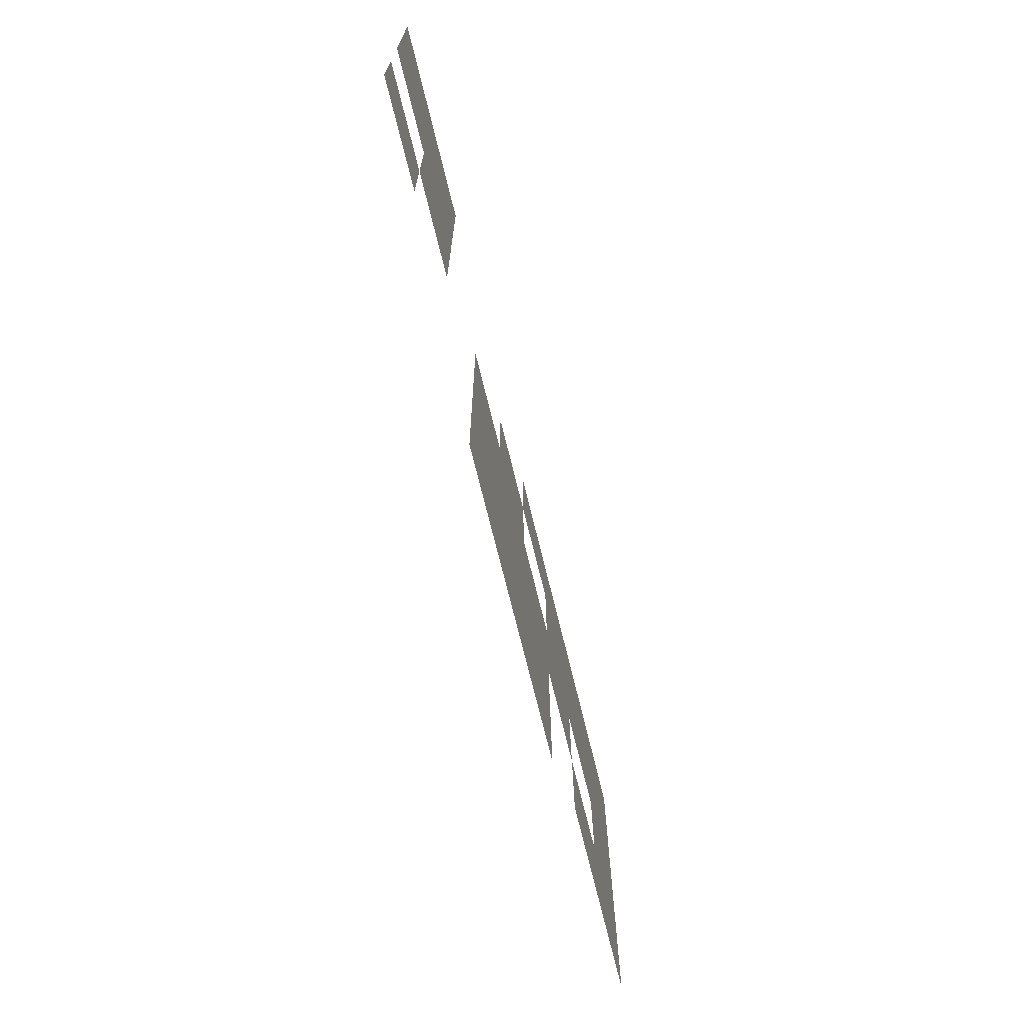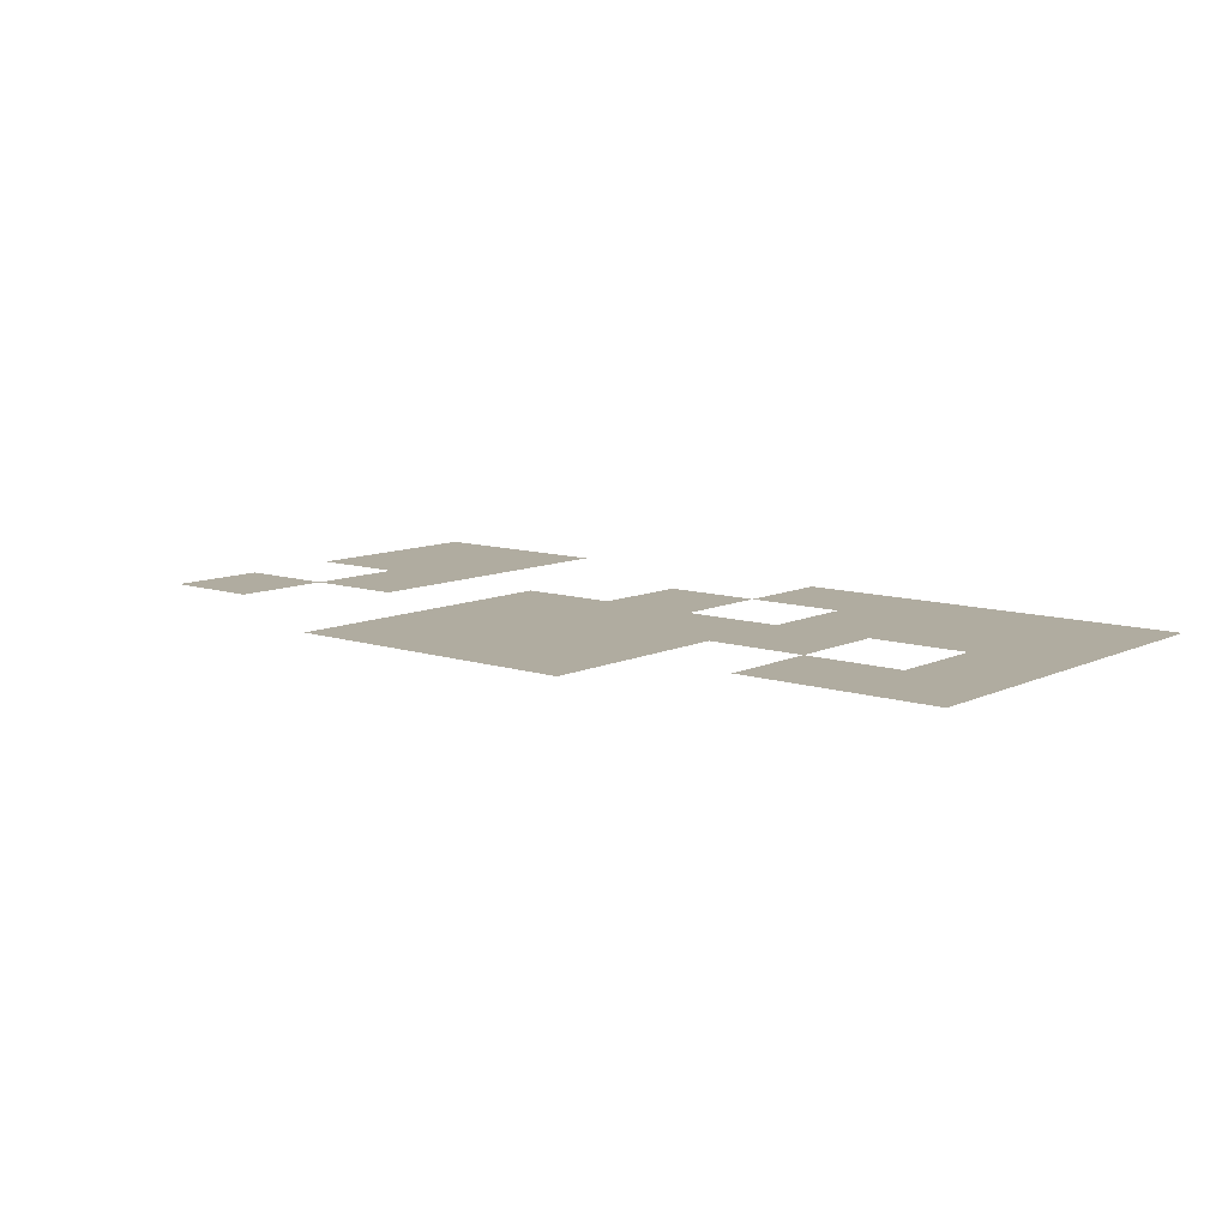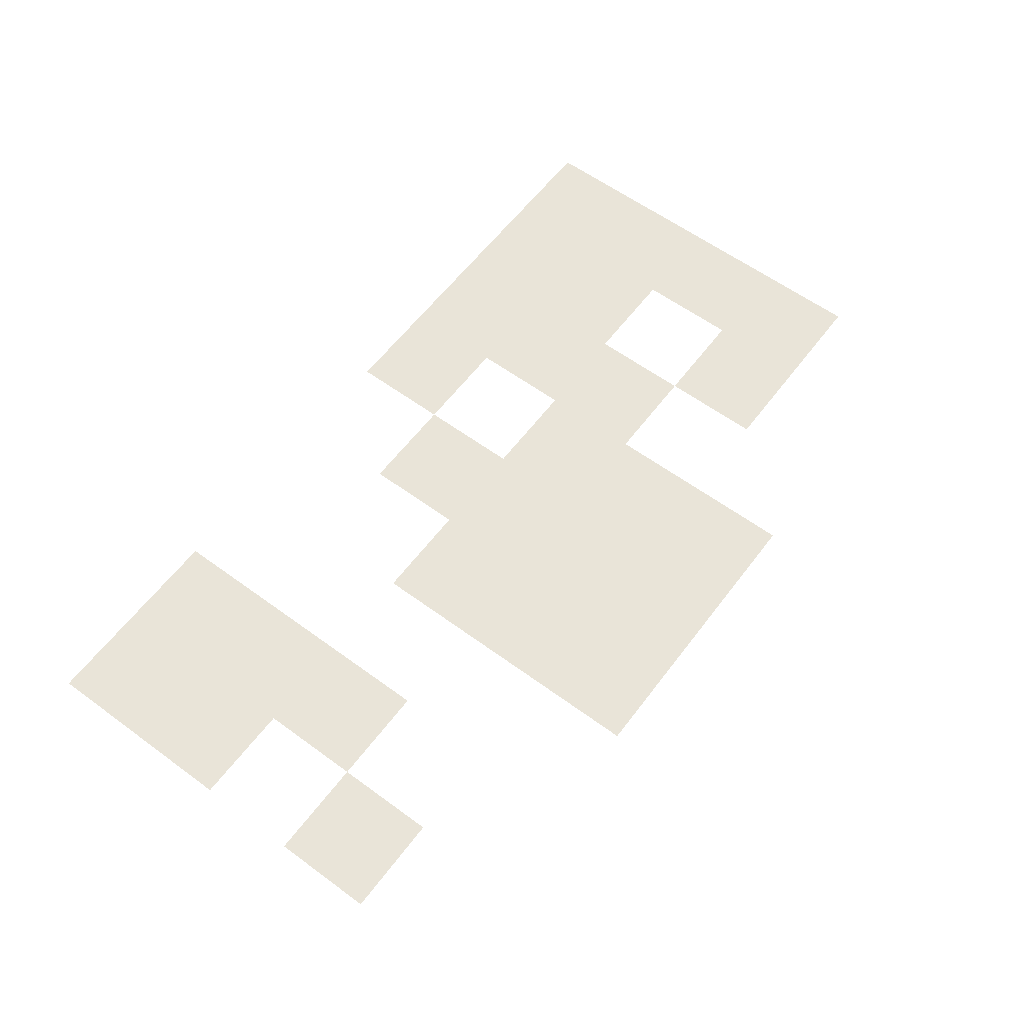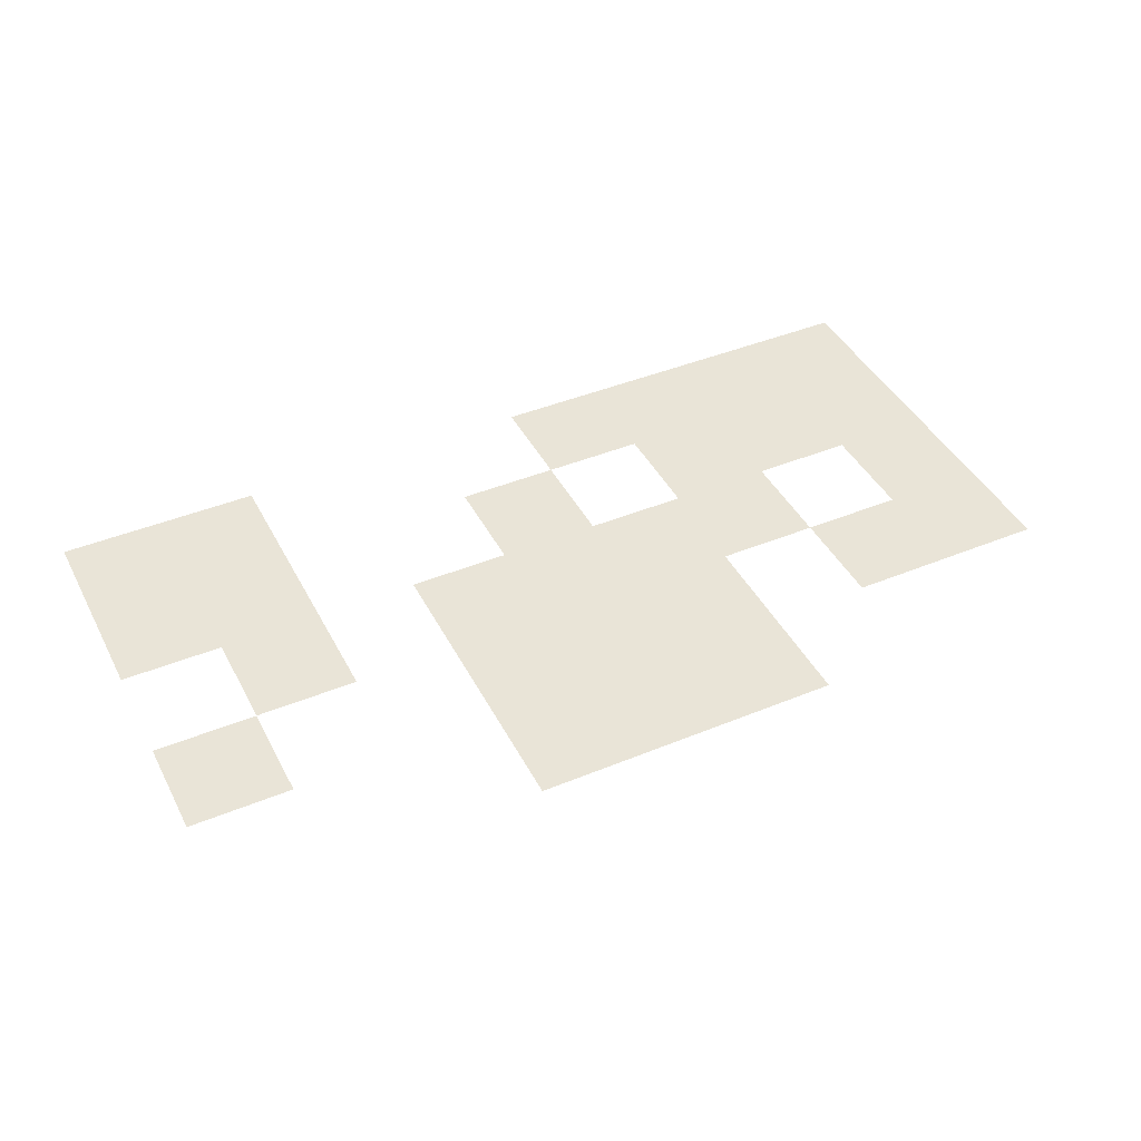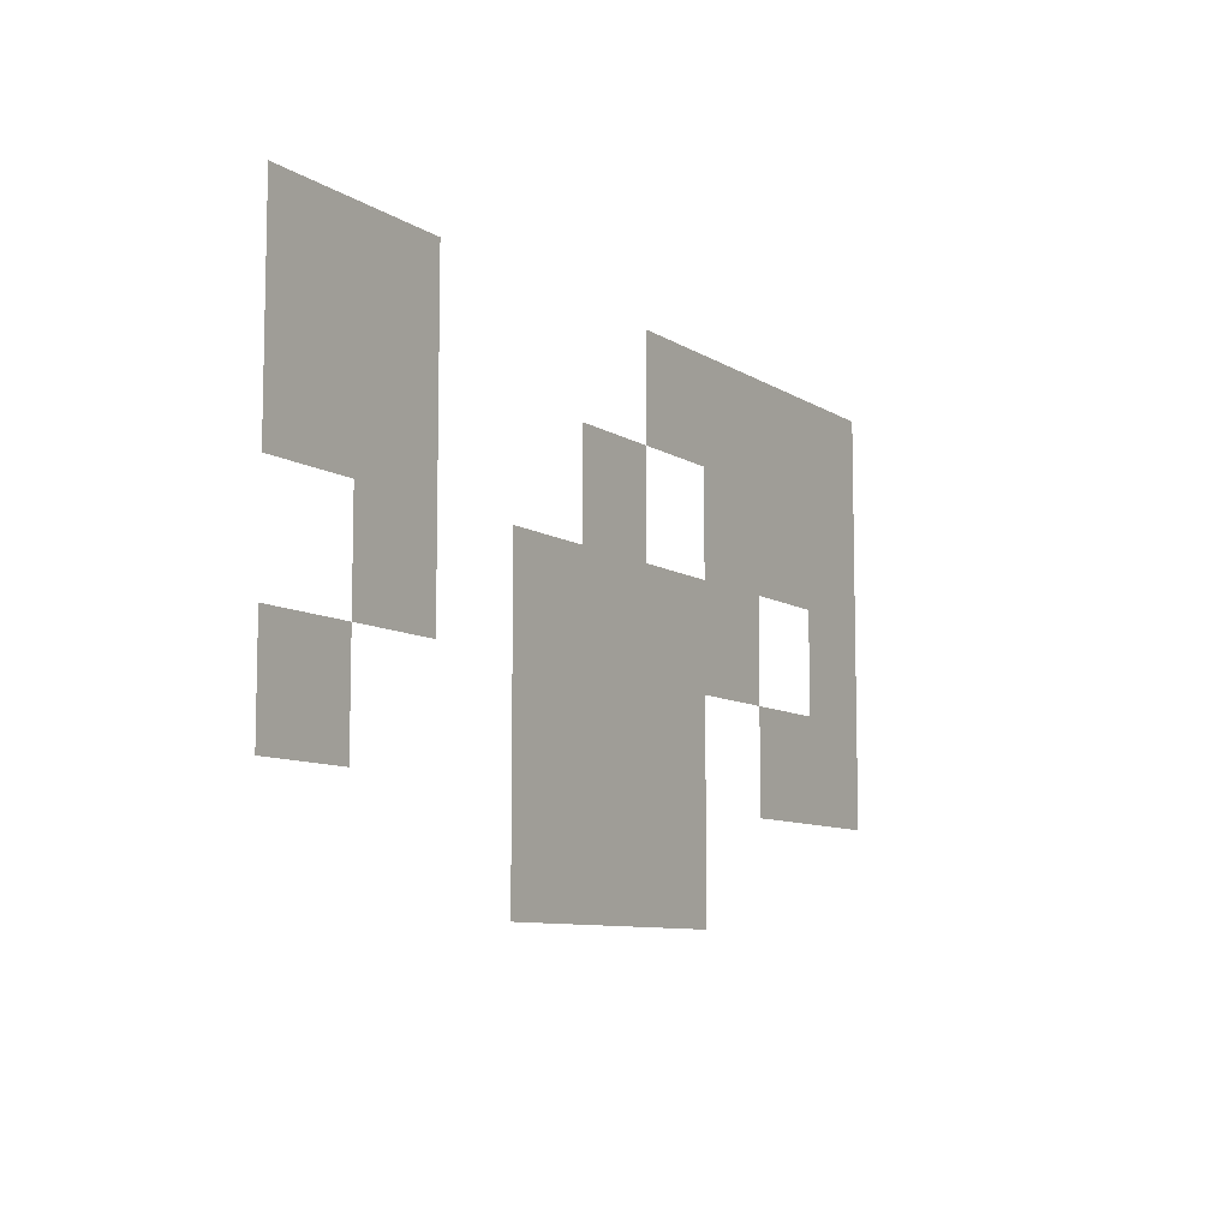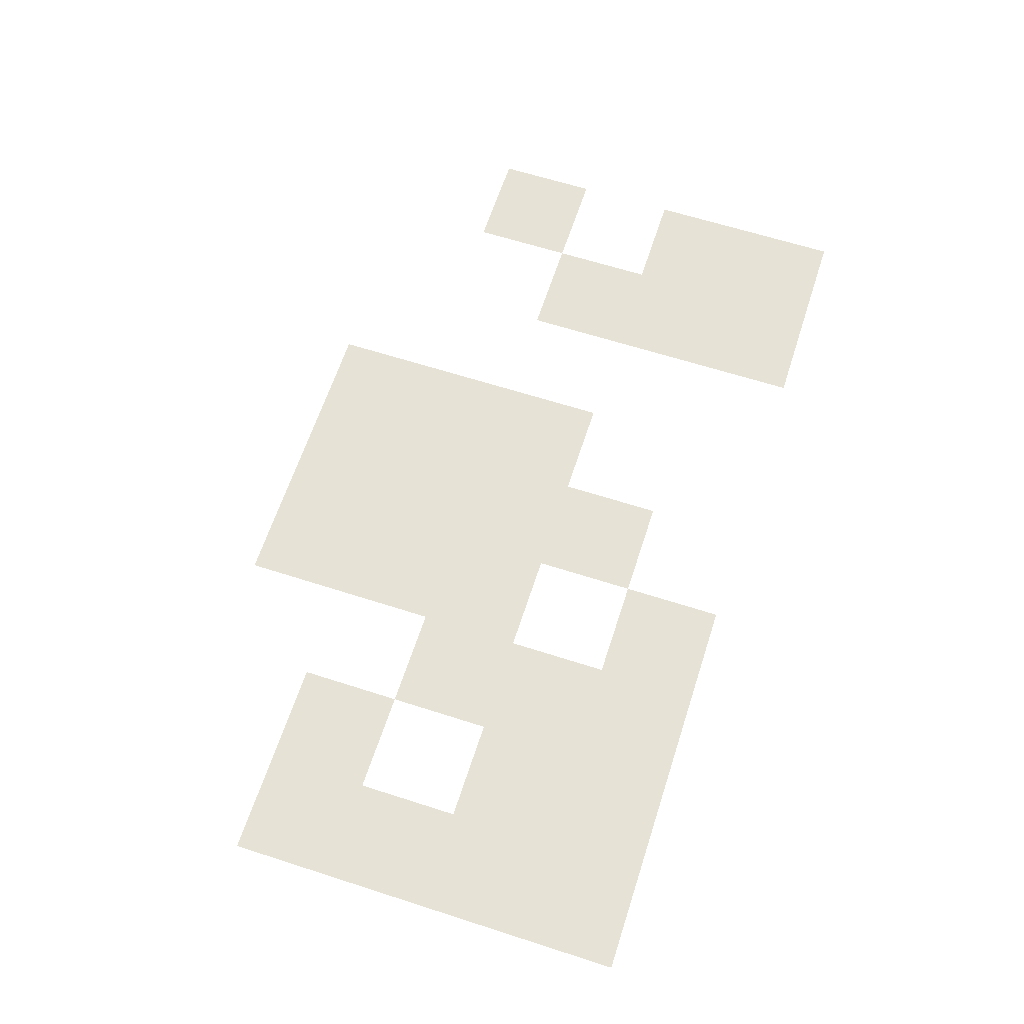
<metadata>
{"format":"obj","ext":"obj","renderer":"f3d","projection":"perspective","resolution":1024,"background":"white","views":[{"elev":-71.0,"azim":-76.3,"up":"+Y"},{"elev":10.0,"azim":40.0,"up":"+Z"},{"elev":60.0,"azim":-53.1,"up":"+Z"},{"elev":43.0,"azim":-26.0,"up":"+Z"},{"elev":-8.6,"azim":-58.9,"up":"+Y"},{"elev":63.7,"azim":108.0,"up":"+Z"}]}
</metadata>
<code>
v 0 -16 0
v -16 -16 0
v -16 0 0
v 0 0 0
v -16 -16 0
v -32 -16 0
v -32 0 0
v -16 0 0
v -32 -16 0
v -48 -16 0
v -48 0 0
v -32 0 0
v -48 -16 0
v -64 -16 0
v -64 0 0
v -48 0 0
v -112 -16 0
v -128 -16 0
v -128 0 0
v -112 0 0
v -128 -16 0
v -144 -16 0
v -144 0 0
v -128 0 0
v 0 -32 0
v -16 -32 0
v -16 -16 0
v 0 -16 0
v -16 -32 0
v -32 -32 0
v -32 -16 0
v -16 -16 0
v -32 -32 0
v -48 -32 0
v -48 -16 0
v -32 -16 0
v -64 -32 0
v -80 -32 0
v -80 -16 0
v -64 -16 0
v -112 -32 0
v -128 -32 0
v -128 -16 0
v -112 -16 0
v -128 -32 0
v -144 -32 0
v -144 -16 0
v -128 -16 0
v 0 -48 0
v -16 -48 0
v -16 -32 0
v 0 -32 0
v -32 -48 0
v -48 -48 0
v -48 -32 0
v -32 -32 0
v -48 -48 0
v -64 -48 0
v -64 -32 0
v -48 -32 0
v -64 -48 0
v -80 -48 0
v -80 -32 0
v -64 -32 0
v -80 -48 0
v -96 -48 0
v -96 -32 0
v -80 -32 0
v -112 -48 0
v -128 -48 0
v -128 -32 0
v -112 -32 0
v 0 -64 0
v -16 -64 0
v -16 -48 0
v 0 -48 0
v -16 -64 0
v -32 -64 0
v -32 -48 0
v -16 -48 0
v -48 -64 0
v -64 -64 0
v -64 -48 0
v -48 -48 0
v -64 -64 0
v -80 -64 0
v -80 -48 0
v -64 -48 0
v -80 -64 0
v -96 -64 0
v -96 -48 0
v -80 -48 0
v -128 -64 0
v -144 -64 0
v -144 -48 0
v -128 -48 0
v -48 -80 0
v -64 -80 0
v -64 -64 0
v -48 -64 0
v -64 -80 0
v -80 -80 0
v -80 -64 0
v -64 -64 0
v -80 -80 0
v -96 -80 0
v -96 -64 0
v -80 -64 0
g icmc_mesh_0153
f 1 2 3 4
f 5 6 7 8
f 9 10 11 12
f 13 14 15 16
f 17 18 19 20
f 21 22 23 24
f 25 26 27 28
f 29 30 31 32
f 33 34 35 36
f 37 38 39 40
f 41 42 43 44
f 45 46 47 48
f 49 50 51 52
f 53 54 55 56
f 57 58 59 60
f 61 62 63 64
f 65 66 67 68
f 69 70 71 72
f 73 74 75 76
f 77 78 79 80
f 81 82 83 84
f 85 86 87 88
f 89 90 91 92
f 93 94 95 96
f 97 98 99 100
f 101 102 103 104
f 105 106 107 108

</code>
